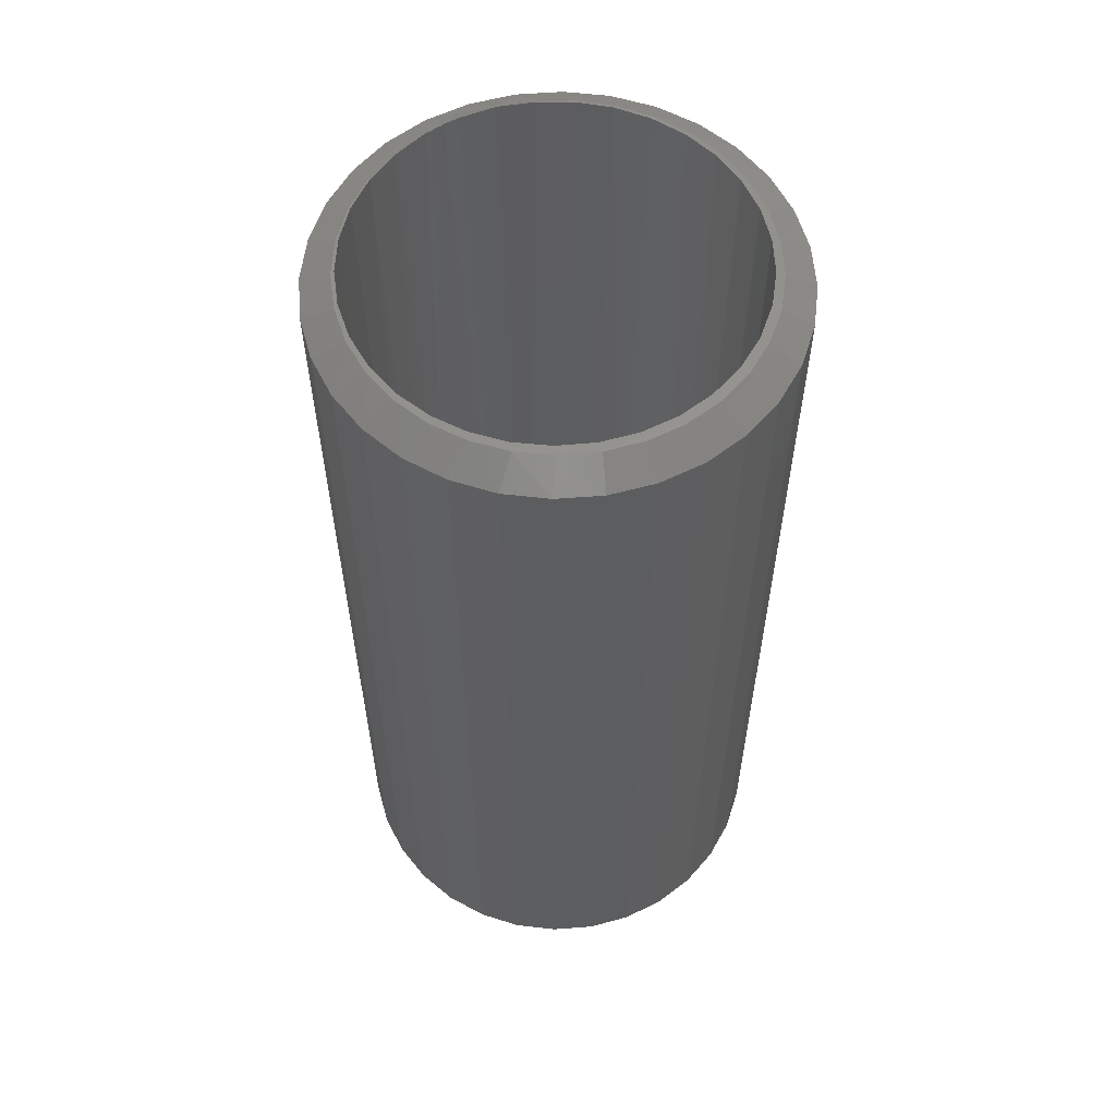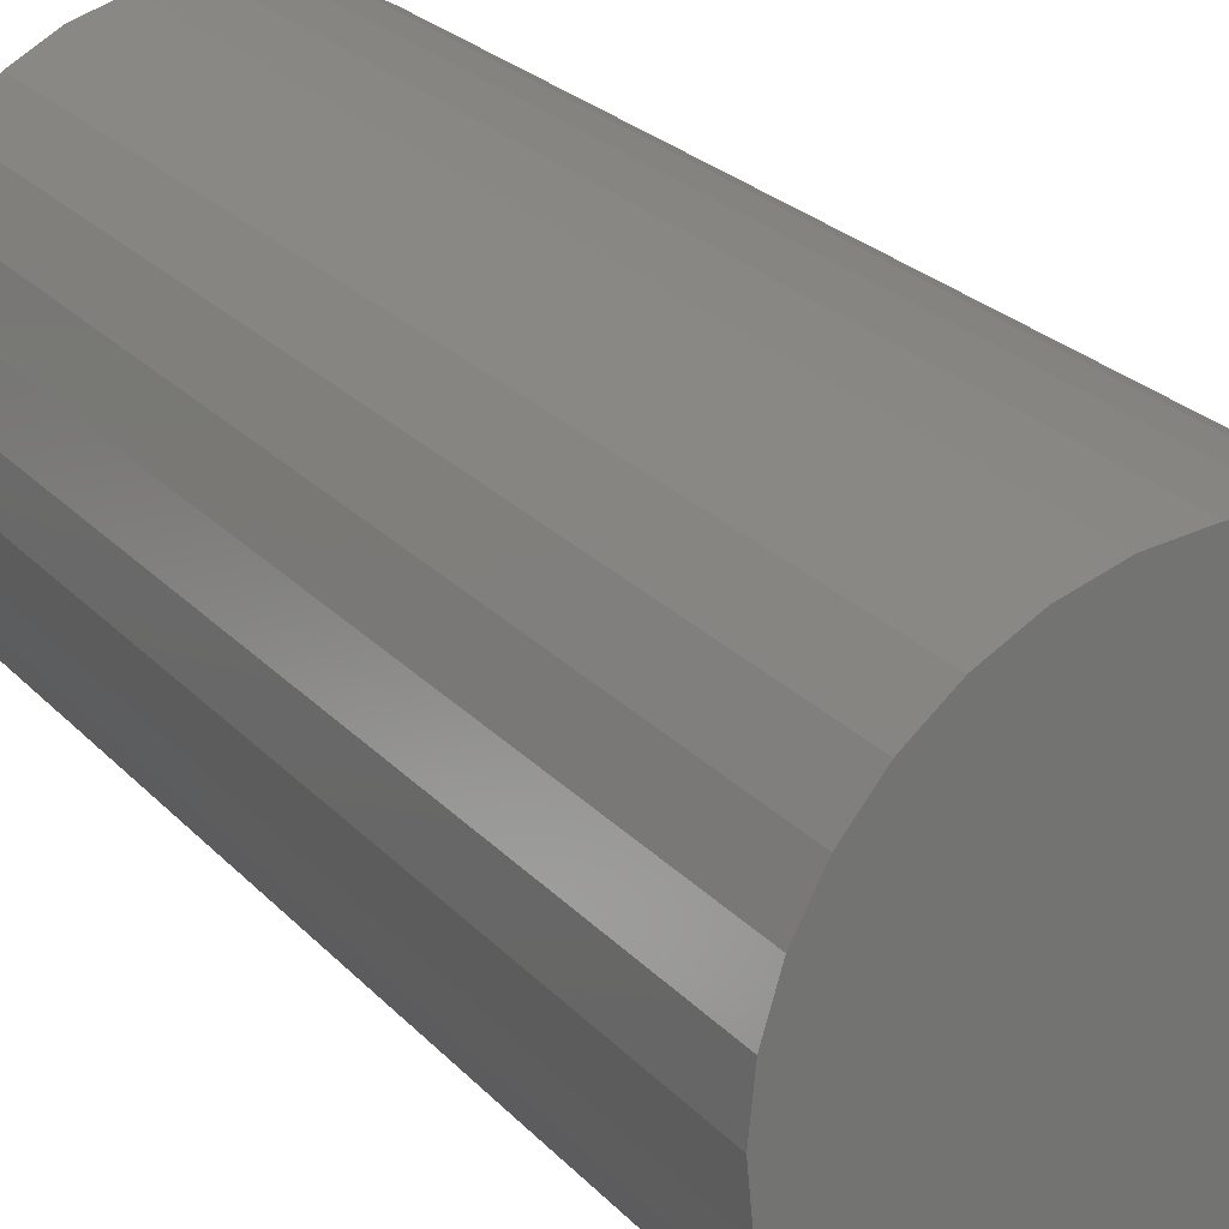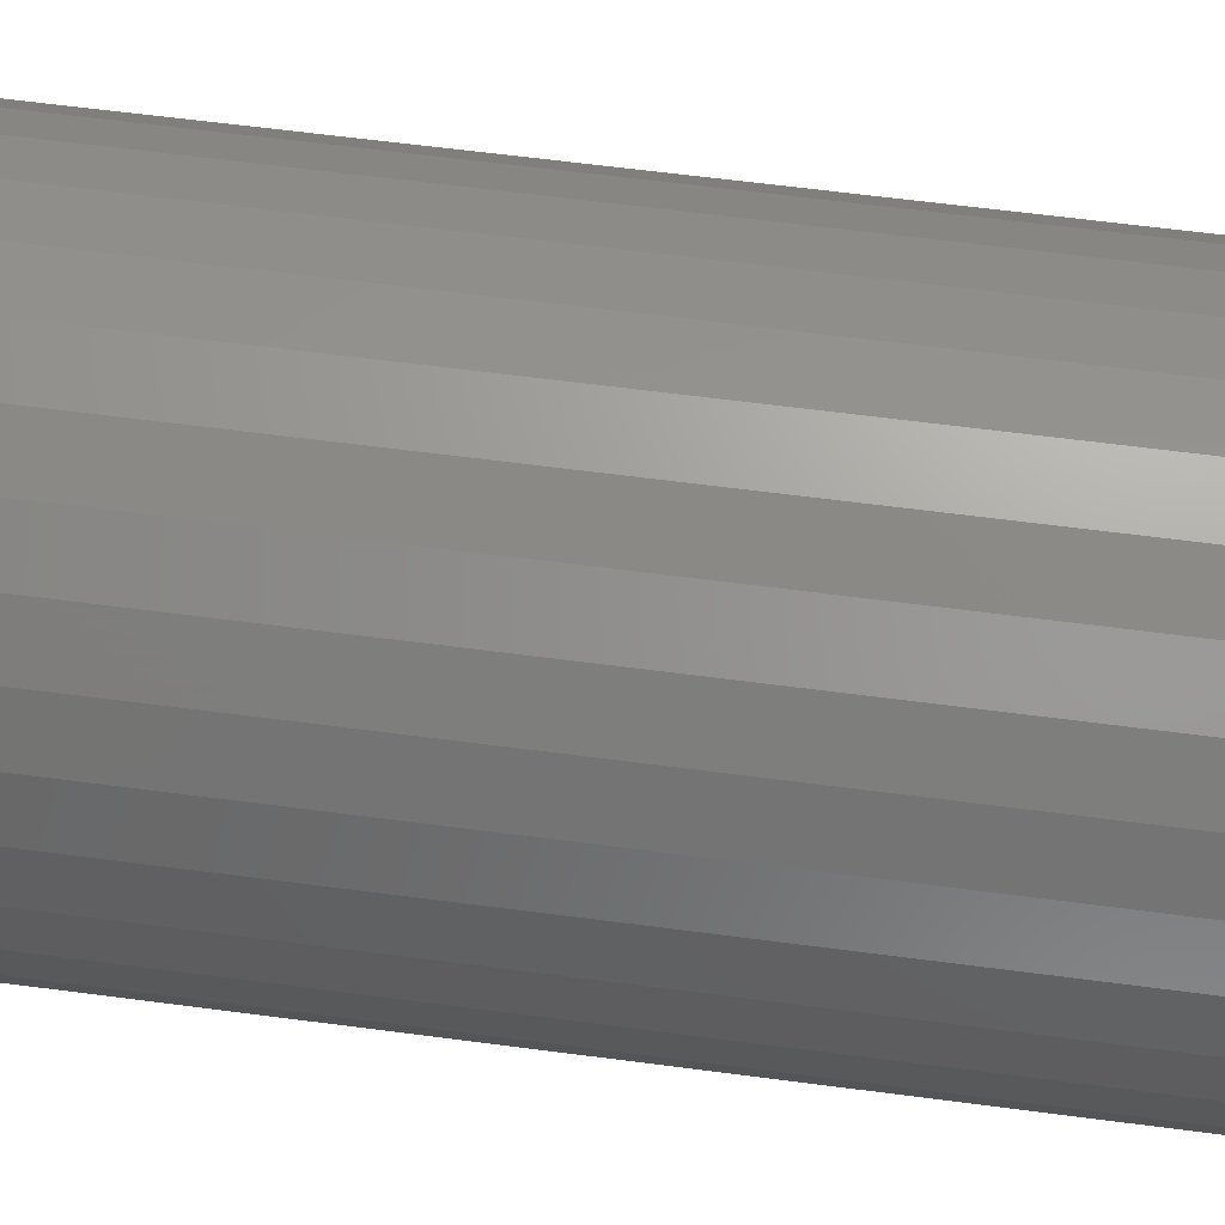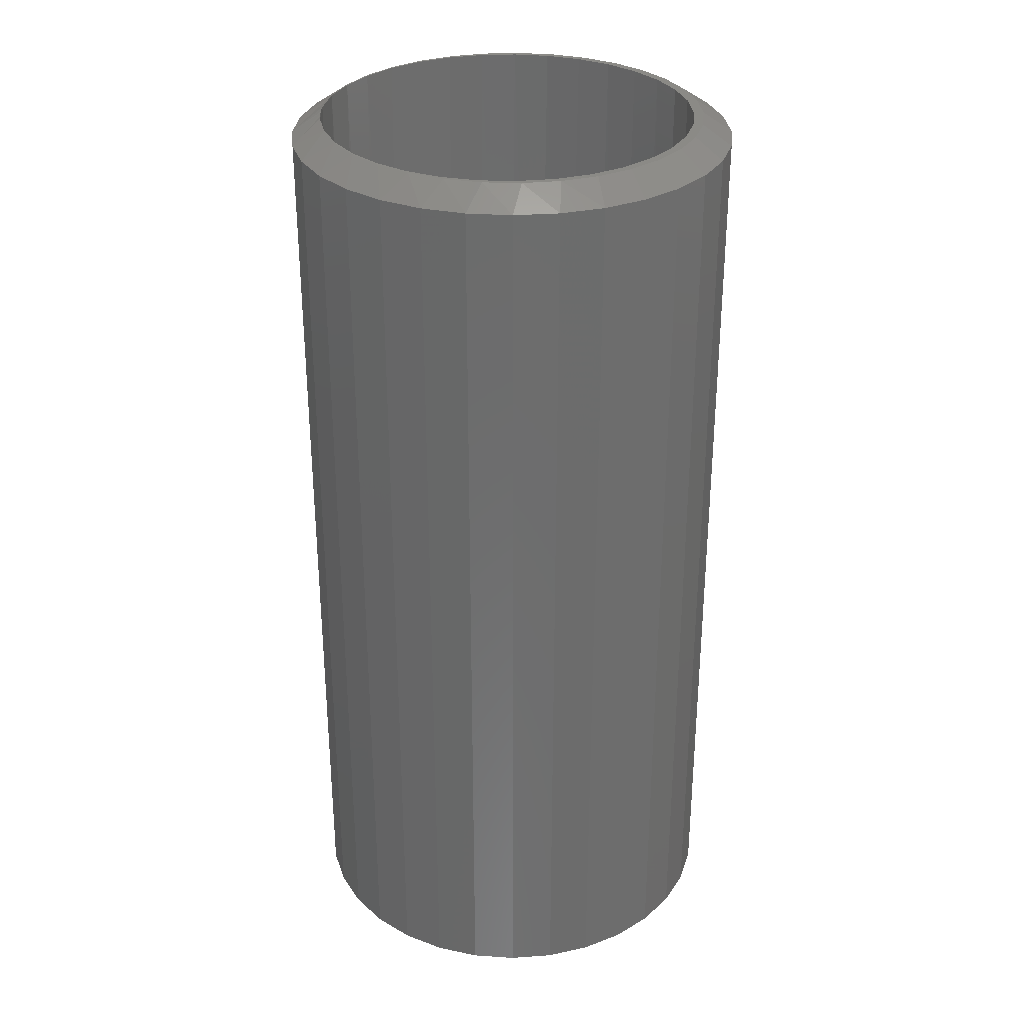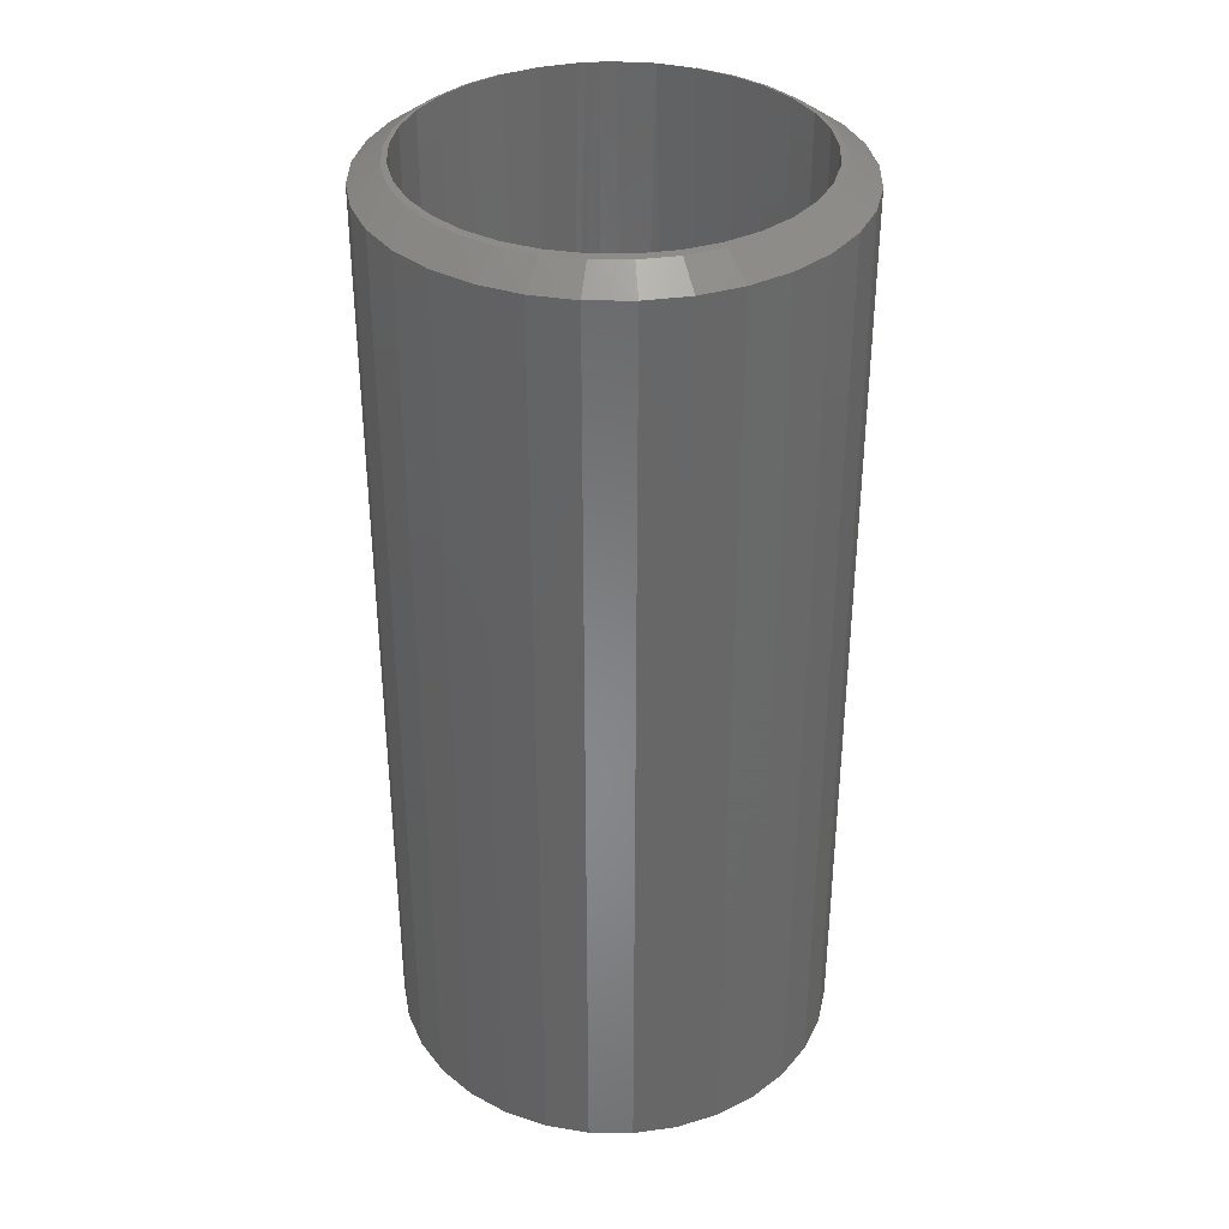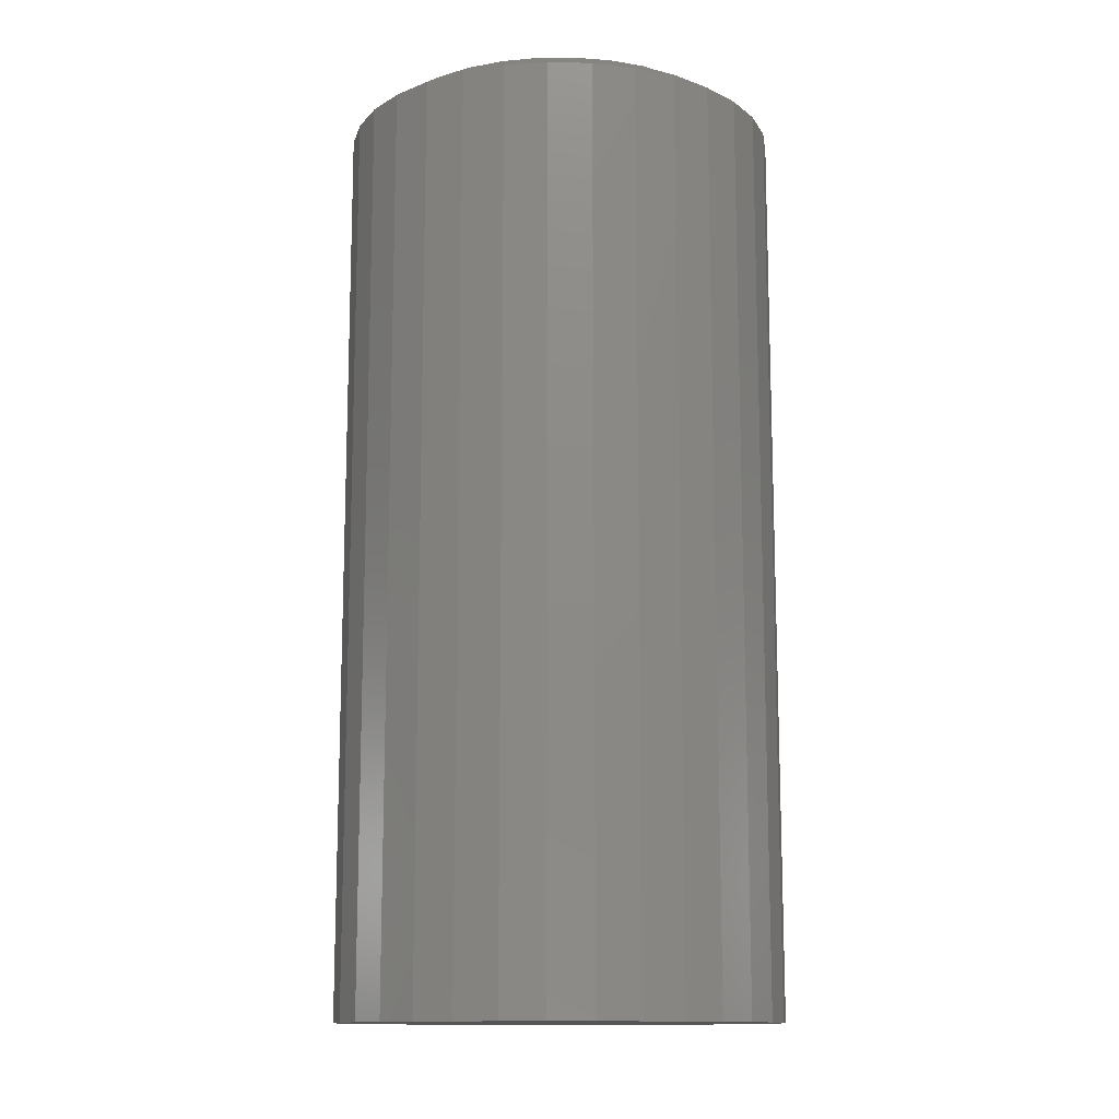
<metadata>
{"format":"stl","ext":"stl","renderer":"f3d","projection":"perspective","resolution":1024,"background":"white","views":[{"elev":58.3,"azim":-122.6,"up":"+Z"},{"elev":24.3,"azim":148.9,"up":"+Y"},{"elev":62.2,"azim":97.6,"up":"+Y"},{"elev":31.0,"azim":179.8,"up":"+Z"},{"elev":35.7,"azim":-94.7,"up":"+Z"},{"elev":-12.9,"azim":36.7,"up":"+Z"}]}
</metadata>
<code>
# stl→obj: 162 verts, 320 faces
v 0.1121 -0.06179 0.75
v 0.1119 -0.06014 0.75
v 0.09654 -0.08427 0.75
v 0.09639 -0.08664 0.75
v 0.07692 -0.1051 0.75
v 0.07625 -0.1081 0.75
v 0.05372 -0.1217 0.75
v 0.05241 -0.1253 0.75
v 0.02778 -0.1337 0.75
v 0.02573 -0.1376 0.75
v 3.068e-05 -0.1406 0.75
v -0.002798 -0.1447 0.75
v -0.02851 -0.142 0.75
v -0.002796 0.1603 0.75
v -0.03215 0.1619 0.75
v -0.06127 0.1578 0.75
v -0.02851 0.1577 0.75
v -0.05681 0.1537 0.75
v -0.08909 0.1483 0.75
v -0.08384 0.1444 0.75
v -0.1146 0.1337 0.75
v -0.1086 0.1302 0.75
v -0.1369 0.1145 0.75
v -0.1303 0.1115 0.75
v -0.1551 0.09139 0.75
v -0.148 0.08907 0.75
v -0.1686 0.06528 0.75
v -0.1611 0.06368 0.75
v -0.1769 0.03708 0.75
v -0.1692 0.03626 0.75
v -0.1797 0.007815 0.75
v -0.1611 -0.04805 0.75
v -0.1692 -0.02064 0.75
v -0.1769 -0.02145 0.75
v -0.1686 -0.04965 0.75
v -0.148 -0.07344 0.75
v -0.1551 -0.07576 0.75
v -0.1303 -0.09588 0.75
v -0.1369 -0.09884 0.75
v -0.1086 -0.1146 0.75
v -0.1146 -0.118 0.75
v -0.08384 -0.1288 0.75
v -0.08909 -0.1327 0.75
v -0.05681 -0.1381 0.75
v -0.06127 -0.1422 0.75
v -0.03216 -0.1462 0.75
v 3.068e-05 0.1562 0.75
v 0.02574 0.1532 0.75
v 0.02778 0.1494 0.75
v 0.05241 0.1409 0.75
v 0.05372 0.1374 0.75
v 0.07625 0.1237 0.75
v 0.07692 0.1207 0.75
v 0.09639 0.1023 0.75
v 0.09654 0.09989 0.75
v 0.1121 0.07742 0.75
v 0.1119 0.07577 0.75
v -0.1719 0.007812 0.75
v 0.1386 0.07579 0.7344
v 0.1222 0.1065 0.7344
v 0.1223 0.04917 0.75
v 0.1001 0.1334 0.7344
v 0.07319 0.1555 0.7344
v 0.04248 0.1719 0.7344
v 0.009161 0.182 0.7344
v -0.02549 0.1854 0.7344
v -0.06015 0.182 0.7344
v -0.09347 0.1719 0.7344
v -0.1242 0.1555 0.7344
v 0.1487 0.04247 0.7344
v 0.1281 0.02112 0.75
v 0.1279 0.01571 0.75
v 0.1287 0.01042 0.75
v 0.1281 0.007812 0.75
v 0.1521 0.007812 0.7344
v -0.1511 0.1334 0.7344
v -0.1732 0.1065 0.7344
v -0.1896 0.07579 0.7344
v -0.1997 0.04247 0.7344
v -0.2031 0.007812 0.7344
v -0.09347 -0.1563 0.7344
v -0.06015 -0.1664 0.7344
v -0.1242 -0.1399 0.7344
v -0.02549 -0.1698 0.7344
v 0.009161 -0.1664 0.7344
v 0.04248 -0.1563 0.7344
v 0.07319 -0.1399 0.7344
v 0.1001 -0.1178 0.7344
v 0.1222 -0.09087 0.7344
v 0.1386 -0.06016 0.7344
v 0.1228 -0.03441 0.75
v 0.1487 -0.02684 0.7344
v 0.1287 0.005286 0.75
v 0.1281 -0.005499 0.75
v -0.1732 -0.09087 0.7344
v -0.1896 -0.06016 0.7344
v -0.1997 -0.02684 0.7344
v -0.1511 -0.1178 0.7344
v 0.1252 -0.02145 0.03125
v 0.1167 -0.04959 0.03125
v 0.1028 -0.07552 0.03125
v 0.08419 -0.09825 0.03125
v 0.06146 -0.1169 0.03125
v 0.03553 -0.1308 0.03125
v 0.007389 -0.1393 0.03125
v -0.02187 -0.1422 0.03125
v -0.05114 -0.1393 0.03125
v -0.07928 -0.1308 0.03125
v -0.1052 -0.1169 0.03125
v -0.1279 -0.09825 0.03125
v -0.1466 -0.07552 0.03125
v -0.1605 -0.04959 0.03125
v 0.1281 0.007812 0.03125
v -0.169 -0.02145 0.03125
v -0.1719 0.007812 0.03125
v -0.1466 0.09115 0.03125
v -0.1605 0.06522 0.03125
v -0.1279 0.1139 0.03125
v -0.1052 0.1325 0.03125
v -0.07928 0.1464 0.03125
v -0.05114 0.1549 0.03125
v -0.02187 0.1578 0.03125
v 0.007389 0.1549 0.03125
v 0.03553 0.1464 0.03125
v 0.06146 0.1325 0.03125
v 0.08419 0.1139 0.03125
v 0.1028 0.09115 0.03125
v 0.1167 0.06522 0.03125
v 0.1252 0.03708 0.03125
v -0.169 0.03708 0.03125
v 0.1521 0.007812 0
v 0.1487 -0.02684 0
v 0.1386 -0.06016 0
v 0.1222 -0.09087 0
v 0.1001 -0.1178 0
v 0.07319 -0.1399 0
v 0.04248 -0.1563 0
v 0.009161 -0.1664 0
v -0.02549 -0.1698 0
v -0.06015 -0.1664 0
v -0.09347 -0.1563 0
v -0.1242 -0.1399 0
v -0.1511 -0.1178 0
v -0.1732 -0.09087 0
v -0.1896 -0.06016 0
v -0.1997 -0.02684 0
v -0.2031 0.007812 0
v -0.1997 0.04247 0
v -0.1896 0.07579 0
v -0.1732 0.1065 0
v -0.1511 0.1334 0
v -0.1242 0.1555 0
v -0.09347 0.1719 0
v -0.06015 0.182 0
v -0.02549 0.1854 0
v 0.009161 0.182 0
v 0.04248 0.1719 0
v 0.07319 0.1555 0
v 0.1001 0.1334 0
v 0.1222 0.1065 0
v 0.1386 0.07579 0
v 0.1487 0.04247 0
f 1 2 3
f 1 3 4
f 4 3 5
f 4 5 6
f 6 5 7
f 6 7 8
f 8 7 9
f 8 9 10
f 9 11 10
f 12 10 11
f 12 11 13
f 14 15 16
f 14 16 17
f 18 17 16
f 16 19 18
f 18 19 20
f 20 19 21
f 20 21 22
f 22 21 23
f 22 23 24
f 24 23 25
f 24 25 26
f 26 25 27
f 26 27 28
f 28 27 29
f 28 29 30
f 31 30 29
f 32 33 34
f 34 35 32
f 36 32 35
f 35 37 36
f 38 36 37
f 37 39 38
f 40 38 39
f 39 41 40
f 42 40 41
f 41 43 42
f 44 42 43
f 43 45 44
f 44 45 13
f 12 13 45
f 45 46 12
f 14 17 47
f 14 47 48
f 48 47 49
f 48 49 50
f 49 51 50
f 52 50 51
f 51 53 52
f 54 52 53
f 53 55 54
f 56 54 55
f 55 57 56
f 58 30 31
f 58 31 34
f 58 34 33
f 59 60 57
f 61 59 57
f 62 63 52
f 54 62 52
f 54 60 62
f 56 60 54
f 56 57 60
f 64 65 48
f 50 64 48
f 50 63 64
f 52 63 50
f 65 66 14
f 48 65 14
f 67 68 16
f 15 67 16
f 15 66 67
f 14 66 15
f 19 68 69
f 16 68 19
f 70 59 61
f 70 61 71
f 70 71 72
f 70 72 73
f 70 73 74
f 70 74 75
f 19 69 21
f 21 69 76
f 21 76 23
f 23 76 77
f 23 77 25
f 25 77 78
f 25 78 27
f 27 78 79
f 27 79 29
f 29 79 80
f 29 80 31
f 81 82 43
f 43 83 81
f 82 84 46
f 45 82 46
f 45 43 82
f 85 86 10
f 12 85 10
f 12 84 85
f 46 84 12
f 87 88 8
f 8 86 87
f 10 86 8
f 89 90 4
f 4 88 89
f 6 88 4
f 6 8 88
f 91 90 92
f 2 90 91
f 90 2 1
f 1 4 90
f 75 74 93
f 75 93 94
f 75 94 91
f 75 91 92
f 35 95 37
f 95 35 96
f 96 35 34
f 96 34 97
f 97 34 31
f 97 31 80
f 43 41 83
f 83 41 39
f 83 39 98
f 98 39 37
f 98 37 95
f 99 91 94
f 91 99 100
f 100 2 91
f 2 100 101
f 101 3 2
f 3 101 102
f 102 5 3
f 5 102 103
f 103 7 5
f 7 103 104
f 104 9 7
f 9 104 105
f 105 11 9
f 11 105 106
f 106 13 11
f 13 106 107
f 107 44 13
f 44 107 108
f 108 42 44
f 42 108 109
f 109 40 42
f 40 109 110
f 110 38 40
f 38 110 111
f 111 36 38
f 36 111 112
f 74 113 93
f 93 113 99
f 93 99 94
f 36 112 32
f 32 112 114
f 32 114 33
f 33 114 115
f 33 115 58
f 116 26 117
f 24 26 116
f 118 24 116
f 22 24 118
f 119 22 118
f 20 22 119
f 120 20 119
f 18 20 120
f 121 18 120
f 17 18 121
f 122 17 121
f 47 17 122
f 123 47 122
f 49 47 123
f 124 49 123
f 51 49 124
f 125 51 124
f 53 51 125
f 126 53 125
f 55 53 126
f 127 55 126
f 57 55 127
f 128 57 127
f 61 57 128
f 129 113 74
f 129 74 73
f 129 73 72
f 129 72 71
f 129 71 61
f 129 61 128
f 26 28 117
f 117 28 30
f 117 30 130
f 130 30 58
f 130 58 115
f 121 123 122
f 123 121 120
f 123 120 124
f 104 107 105
f 105 107 106
f 124 120 125
f 125 120 119
f 125 119 126
f 126 119 118
f 126 118 127
f 127 118 116
f 127 116 128
f 128 116 117
f 128 117 129
f 129 117 130
f 129 130 113
f 113 130 115
f 113 115 99
f 99 115 114
f 99 114 100
f 100 114 112
f 100 112 101
f 101 112 111
f 101 111 102
f 102 111 110
f 102 110 103
f 103 110 109
f 103 109 104
f 104 109 108
f 104 108 107
f 131 75 132
f 132 75 92
f 132 92 133
f 133 92 90
f 133 90 134
f 134 90 89
f 134 89 135
f 135 89 88
f 135 88 136
f 136 88 87
f 136 87 137
f 137 87 86
f 137 86 138
f 138 86 85
f 138 85 139
f 139 85 84
f 139 84 140
f 140 84 82
f 140 82 141
f 141 82 81
f 141 81 142
f 142 81 83
f 142 83 143
f 143 83 98
f 143 98 144
f 144 98 95
f 144 95 145
f 145 95 96
f 145 96 146
f 146 96 97
f 146 97 147
f 147 97 80
f 147 80 148
f 148 80 79
f 148 79 149
f 149 79 78
f 149 78 150
f 150 78 77
f 150 77 151
f 151 77 76
f 151 76 152
f 152 76 69
f 152 69 153
f 153 69 68
f 153 68 154
f 154 68 67
f 154 67 155
f 155 67 66
f 155 66 156
f 156 66 65
f 156 65 157
f 157 65 64
f 157 64 158
f 158 64 63
f 158 63 159
f 159 63 62
f 159 62 160
f 160 62 60
f 160 60 161
f 161 60 59
f 161 59 162
f 162 59 70
f 162 70 131
f 131 70 75
f 155 156 154
f 153 154 156
f 157 153 156
f 138 140 137
f 139 140 138
f 140 141 137
f 137 141 142
f 137 142 136
f 136 142 143
f 136 143 135
f 135 143 144
f 135 144 134
f 134 144 145
f 134 145 133
f 133 145 146
f 133 146 132
f 132 146 147
f 132 147 131
f 131 147 148
f 131 148 162
f 162 148 149
f 162 149 161
f 161 149 150
f 161 150 160
f 160 150 151
f 160 151 159
f 159 151 152
f 159 152 158
f 158 152 153
f 158 153 157

</code>
